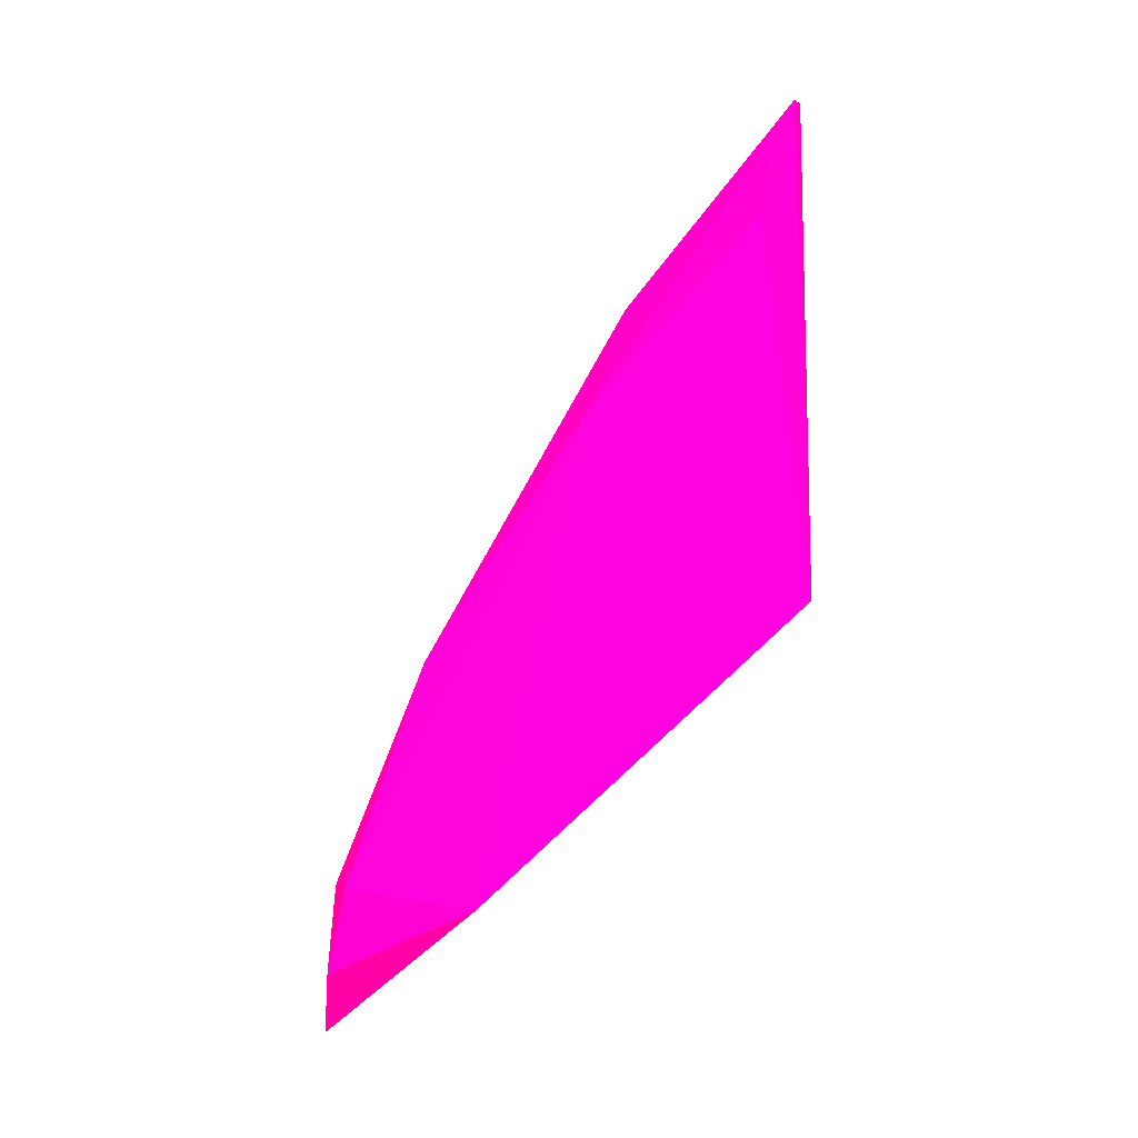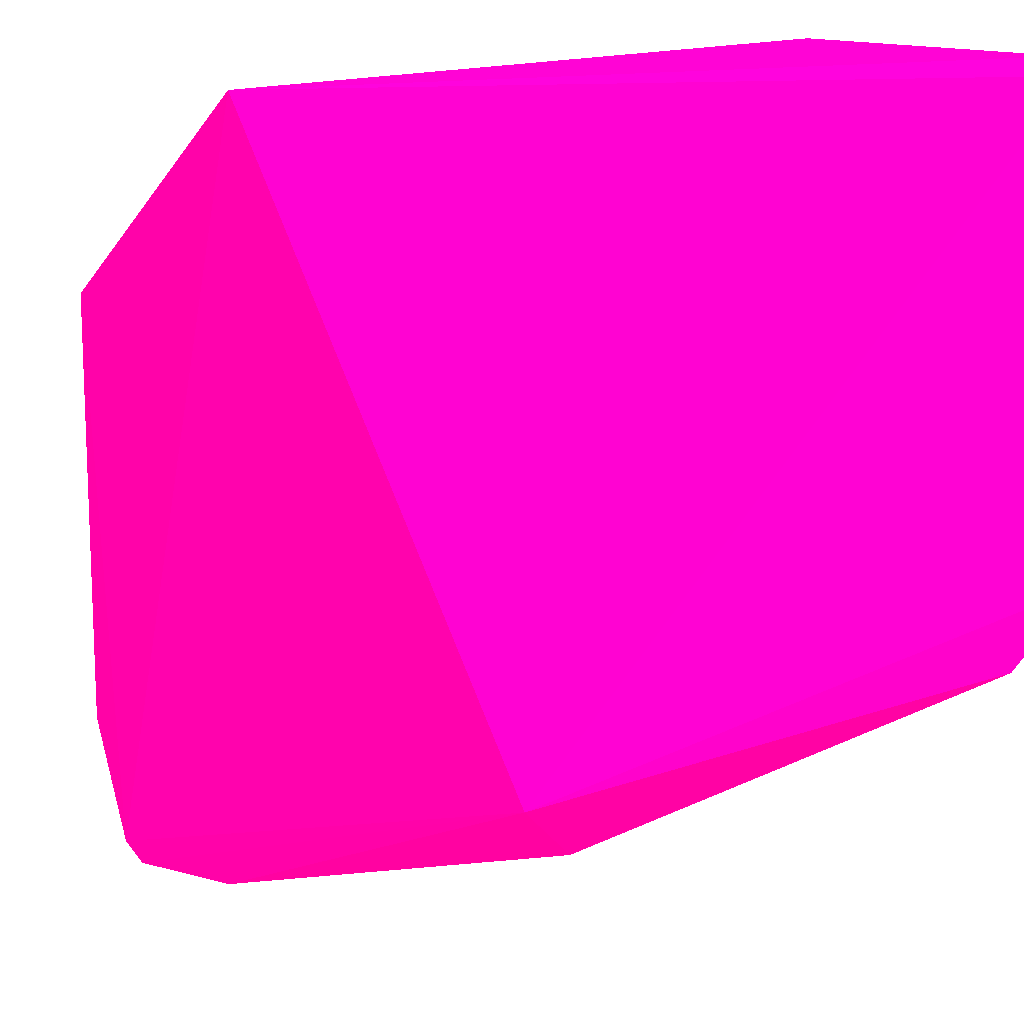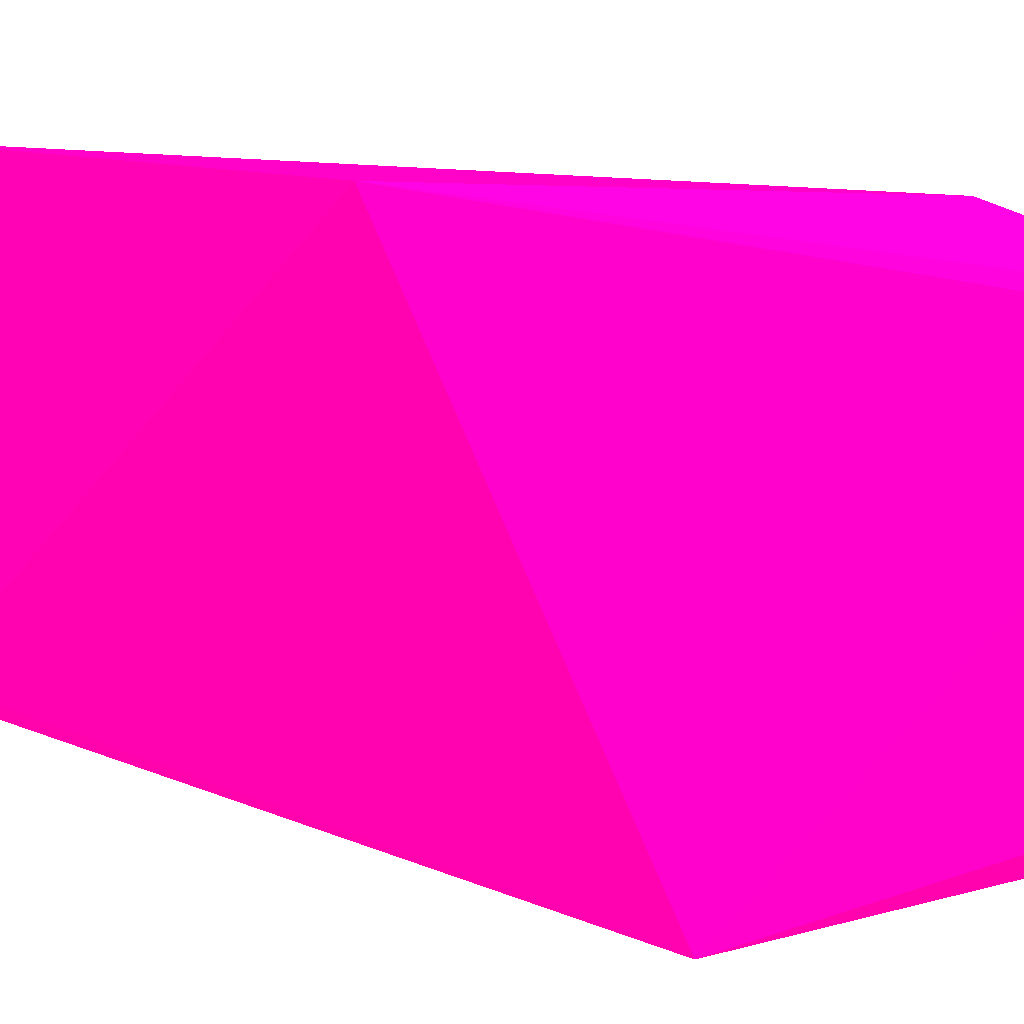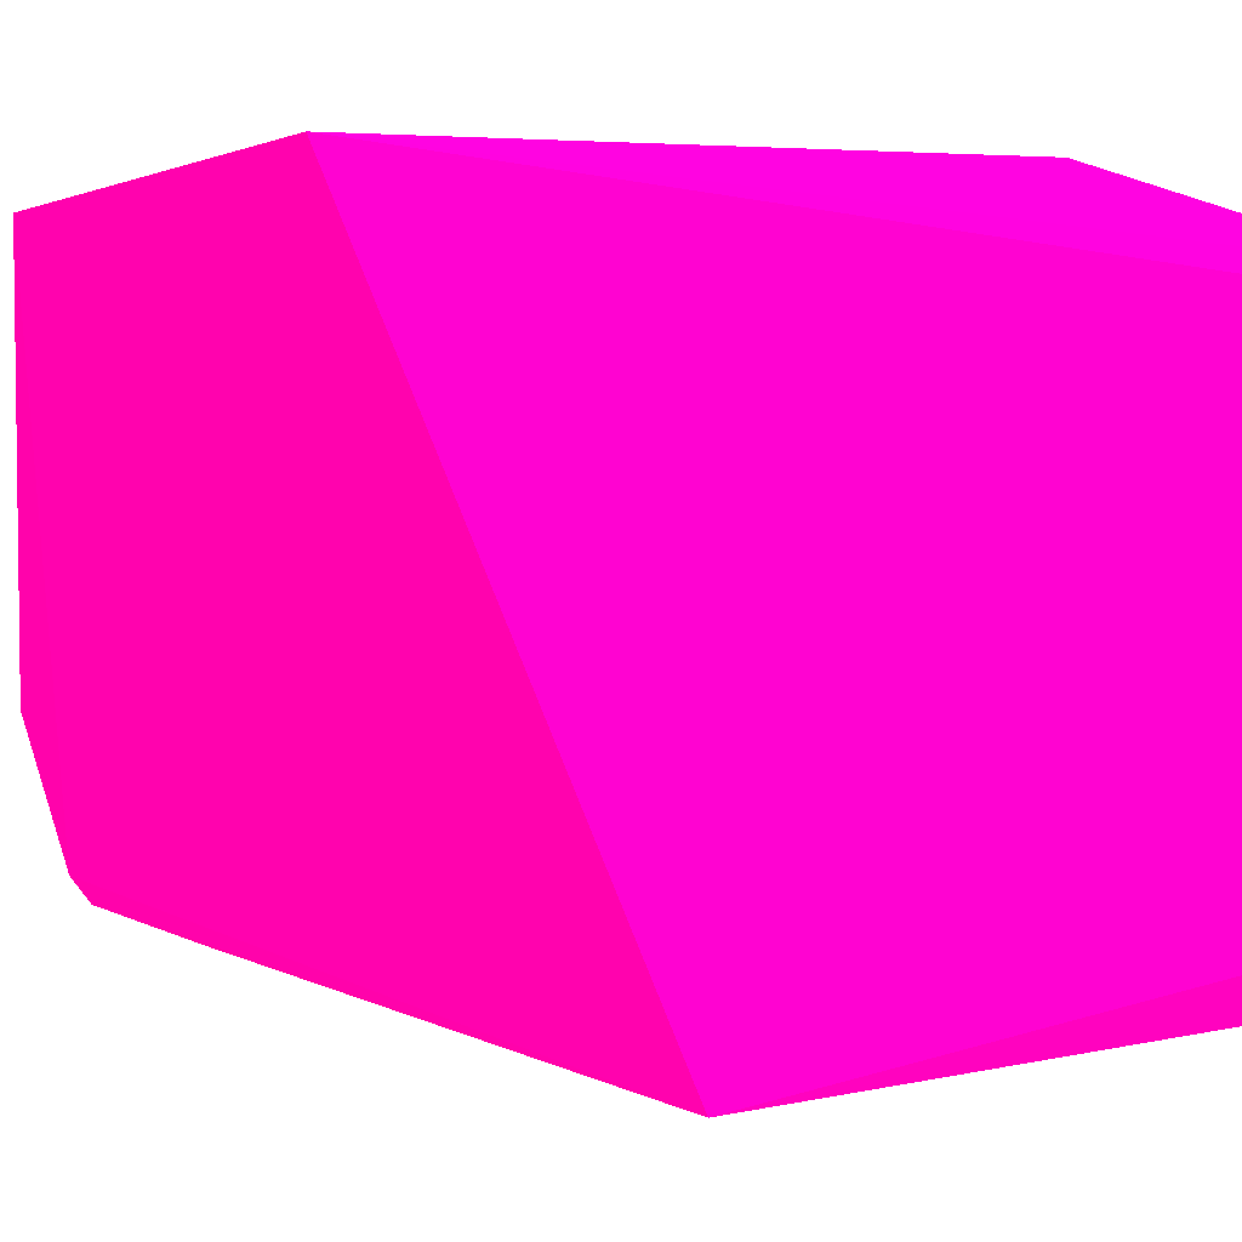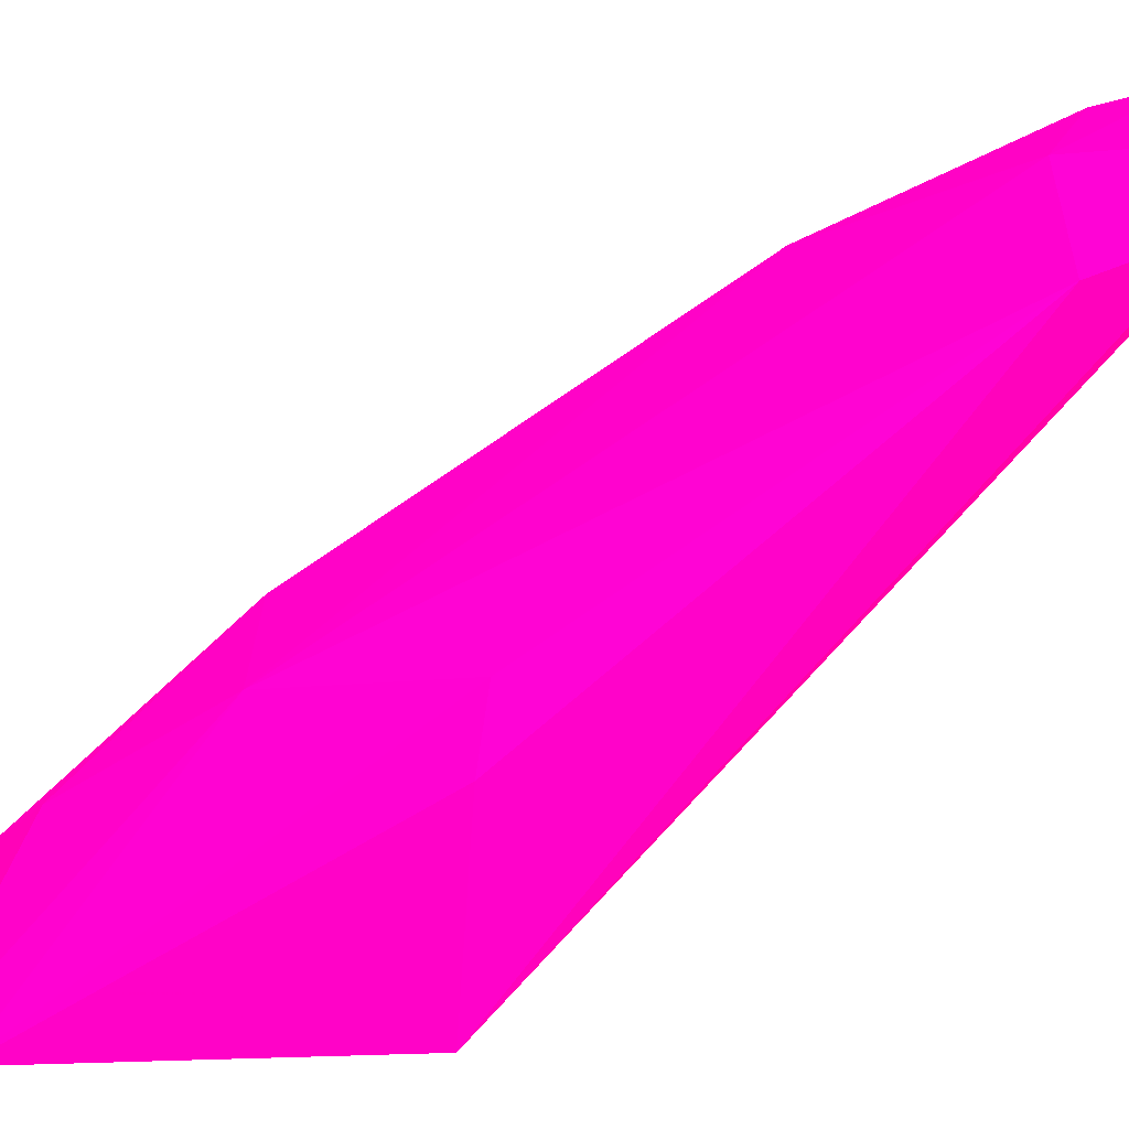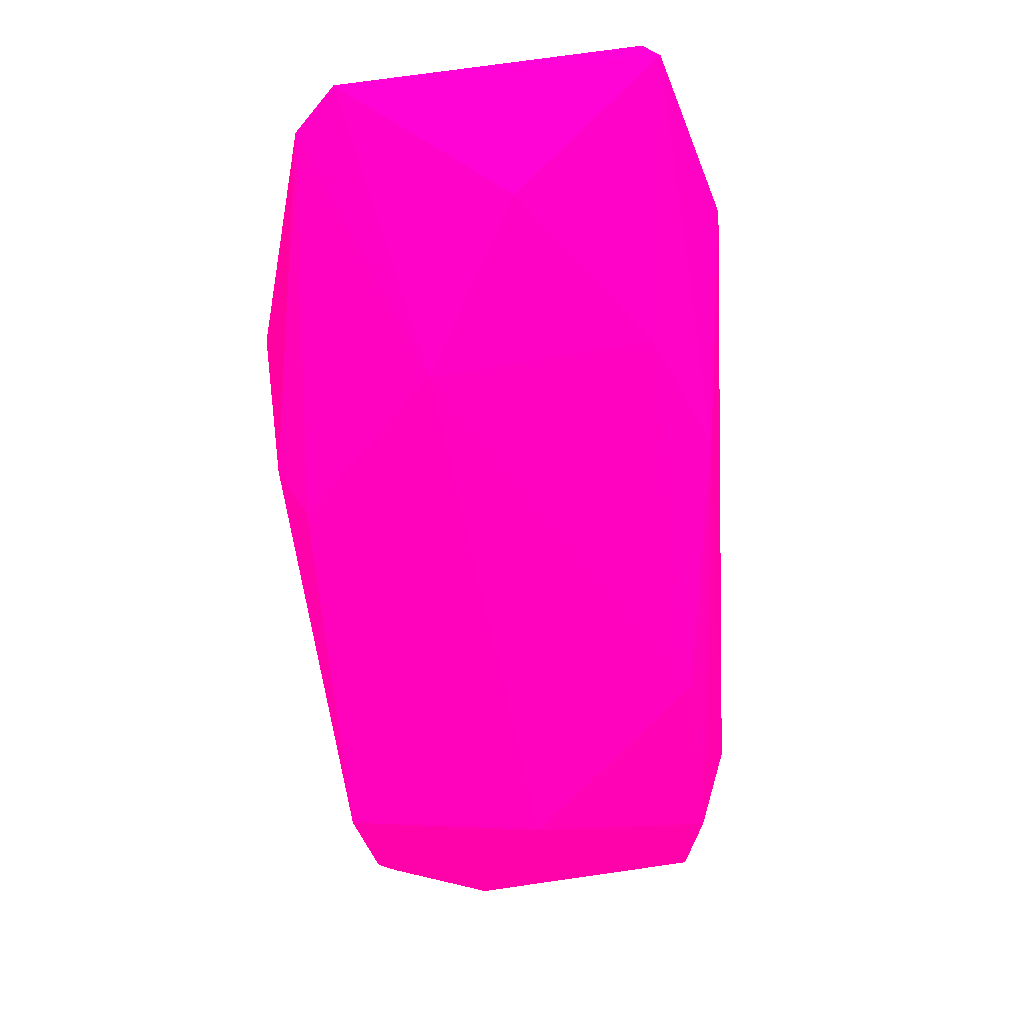
<metadata>
{"format":"obj","ext":"obj","renderer":"f3d","projection":"perspective","resolution":1024,"background":"white","views":[{"elev":-21.8,"azim":-3.4,"up":"+Y"},{"elev":-17.2,"azim":112.1,"up":"+Z"},{"elev":13.3,"azim":81.1,"up":"+Z"},{"elev":-0.5,"azim":102.3,"up":"+Z"},{"elev":-71.4,"azim":-82.4,"up":"+Z"},{"elev":51.7,"azim":-95.7,"up":"+Y"}]}
</metadata>
<code>
v -0.08565 0.0359 -0.009288 0.9882 0.007843 0.4824
v -0.1144 -0.03748 -0.02133 0.9882 0.007843 0.4824
v -0.06422 0.02215 -0.03079 0.9882 0.007843 0.4824
v -0.1136 -0.03524 0.02678 0.9882 0.007843 0.4824
v -0.06225 0.06579 0.02196 0.9882 0.007843 0.4824
v -0.0644 0.05912 -0.02363 0.9882 0.007843 0.4824
v -0.1001 -0.03859 0.03209 0.9882 0.007843 0.4824
v -0.106 -0.009552 0.02432 0.9882 0.007843 0.4824
v -0.1129 -0.02731 -0.02438 0.9882 0.007843 0.4824
v -0.06479 -0.004612 0.03257 0.9882 0.007843 0.4824
v -0.06829 0.04448 0.02996 0.9882 0.007843 0.4824
v -0.09059 0.01606 -0.02661 0.9882 0.007843 0.4824
v -0.1157 -0.02896 0.002073 0.9882 0.007843 0.4824
v -0.08335 0.03692 0.01972 0.9882 0.007843 0.4824
v -0.1167 -0.04437 -0.005957 0.9882 0.007843 0.4824
v -0.07382 0.05509 0.00261 0.9882 0.007843 0.4824
v -0.06118 0.06659 0.01977 0.9882 0.007843 0.4824
v -0.08435 0.01799 -0.03005 0.9882 0.007843 0.4824
v -0.06254 0.06463 -0.01846 0.9882 0.007843 0.4824
v -0.1145 -0.03939 -0.01906 0.9882 0.007843 0.4824
v -0.08767 0.02092 0.02776 0.9882 0.007843 0.4824
v -0.1152 -0.04379 0.02442 0.9882 0.007843 0.4824
f 13 15 22
f 3 2 9
f 7 10 11
f 10 5 11
f 1 6 12
f 9 1 12
f 8 1 13
f 4 8 13
f 9 2 13
f 1 9 13
f 1 8 14
f 13 2 15
f 1 14 16
f 14 5 16
f 10 3 17
f 5 10 17
f 6 3 18
f 3 9 18
f 12 6 18
f 9 12 18
f 6 1 19
f 3 6 19
f 1 16 19
f 16 5 19
f 17 3 19
f 5 17 19
f 2 3 20
f 3 10 20
f 10 7 20
f 7 15 20
f 15 2 20
f 4 7 21
f 8 4 21
f 7 11 21
f 11 5 21
f 5 14 21
f 14 8 21
f 7 4 22
f 4 13 22
f 15 7 22

</code>
